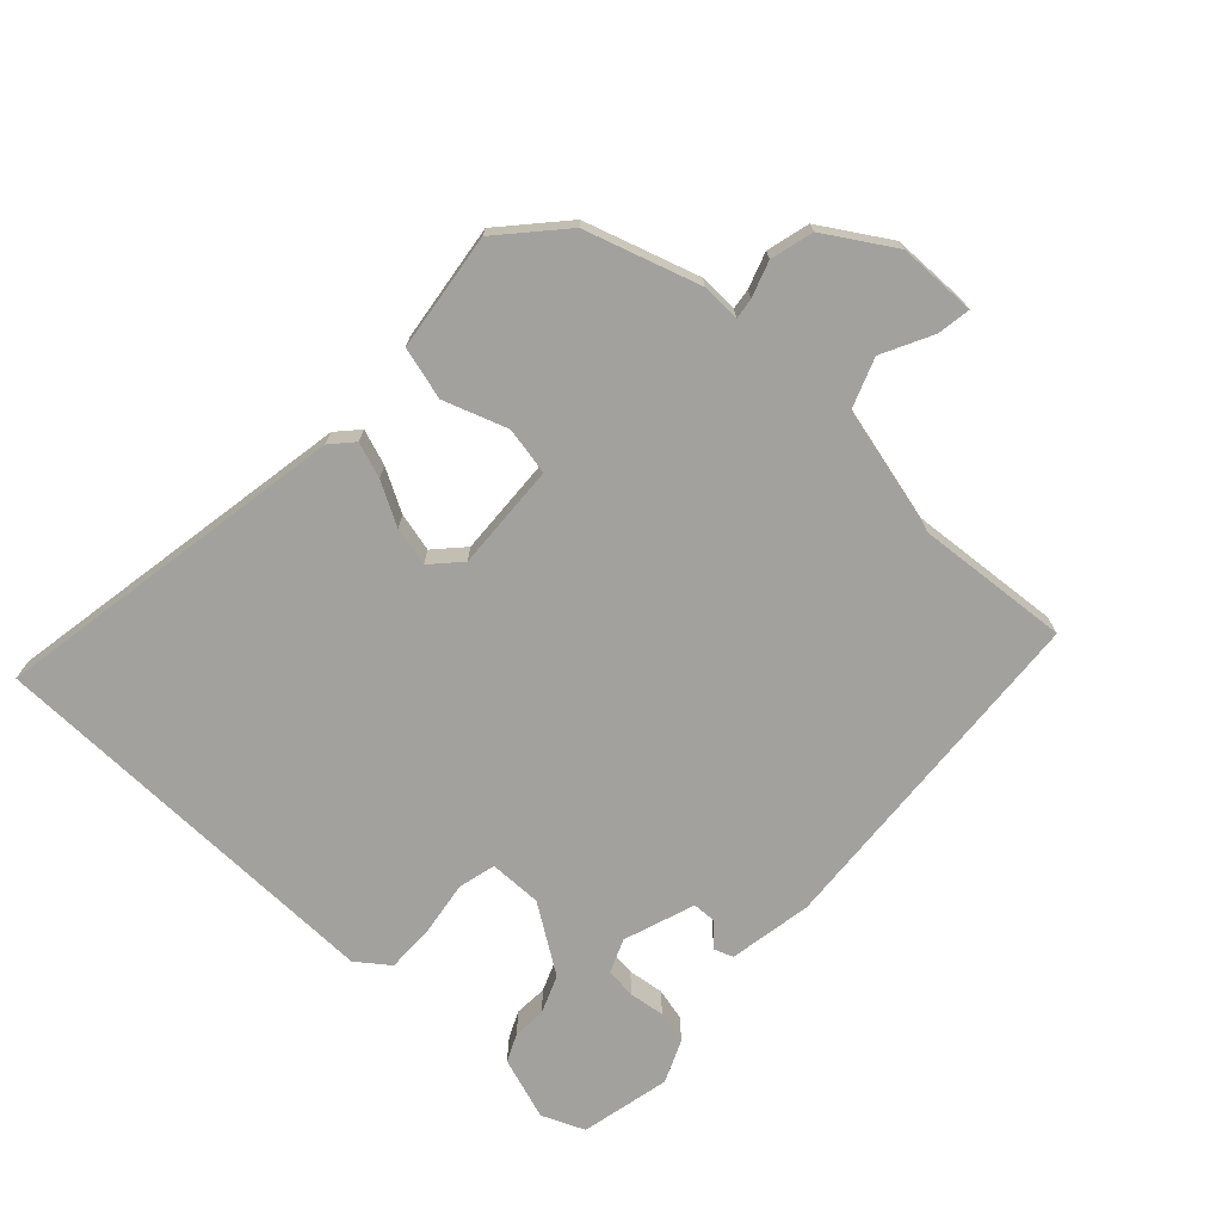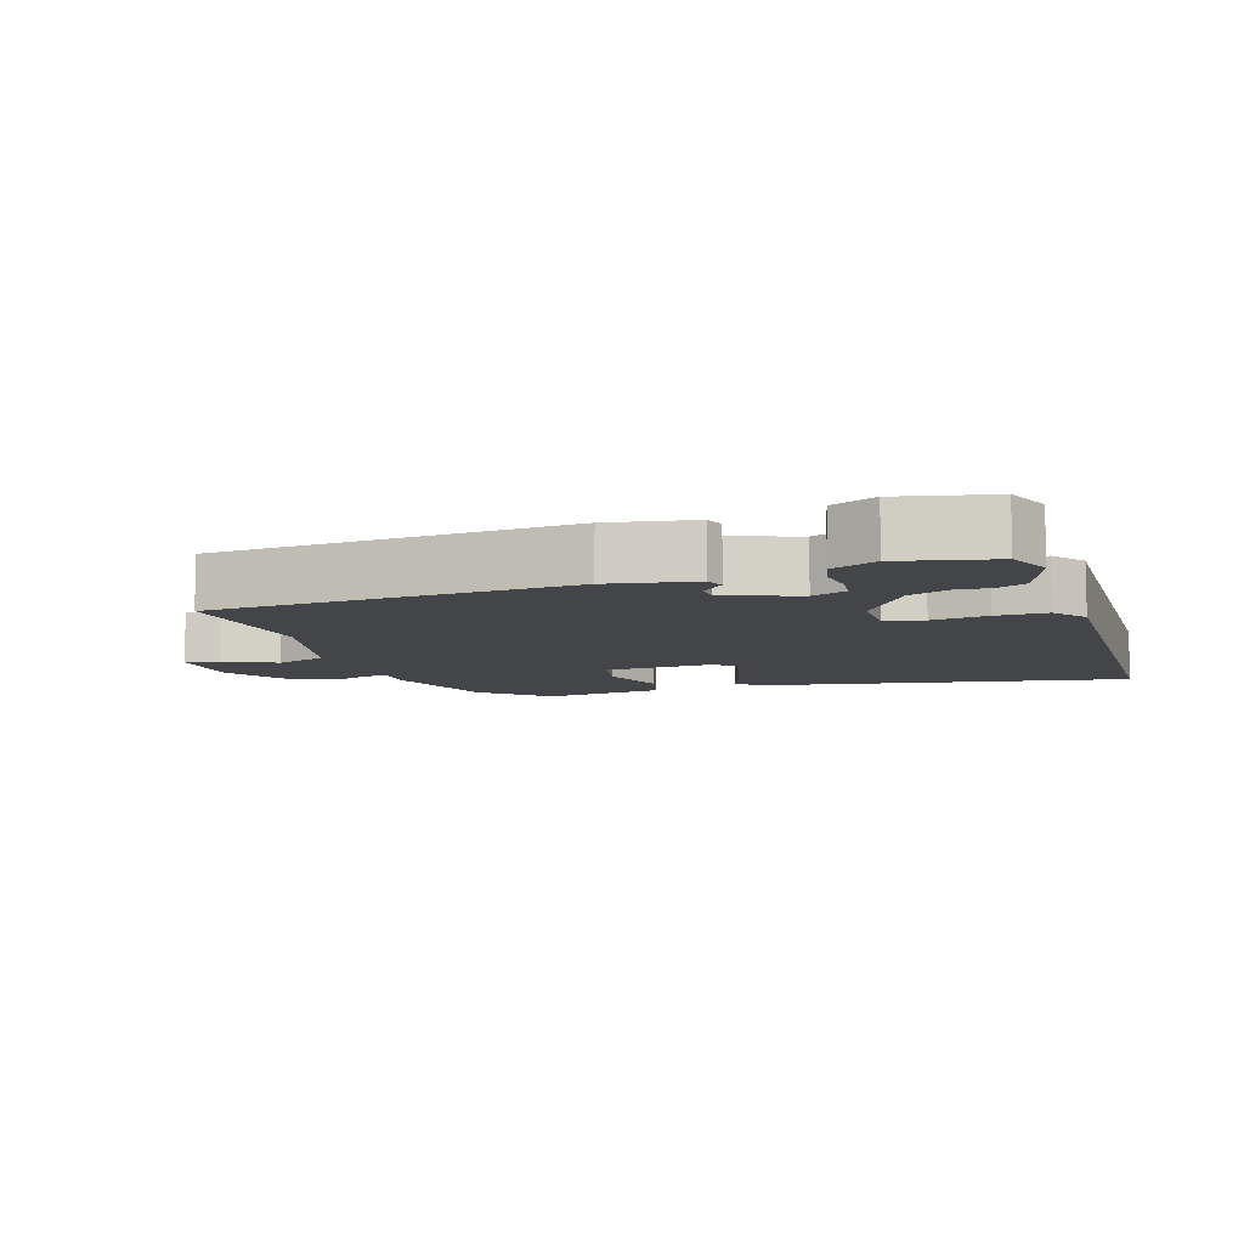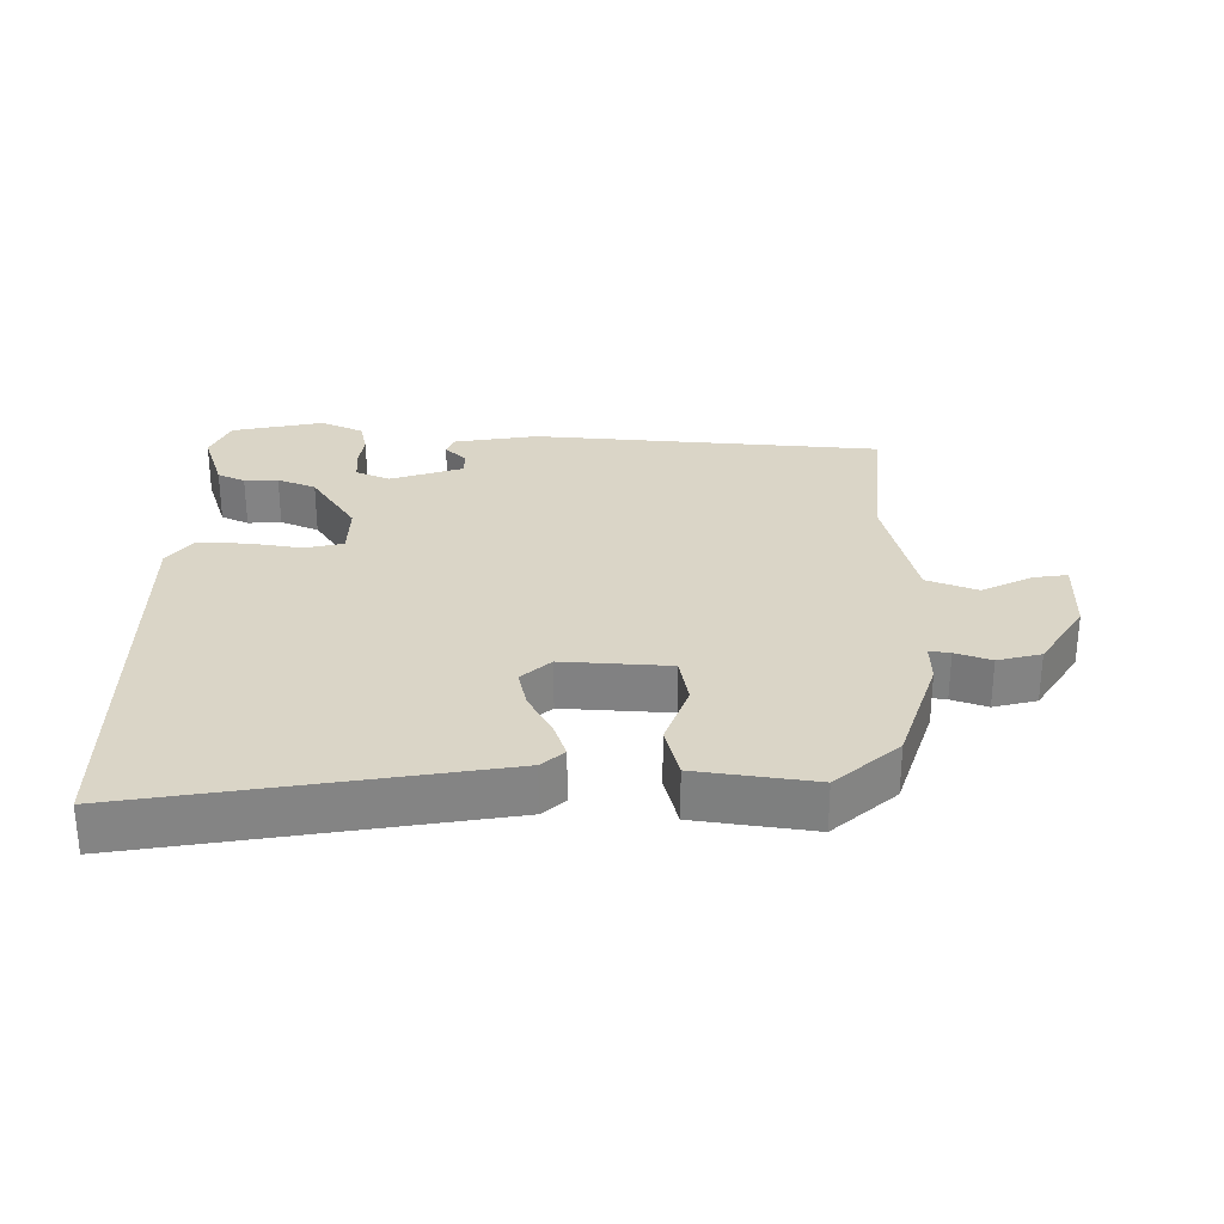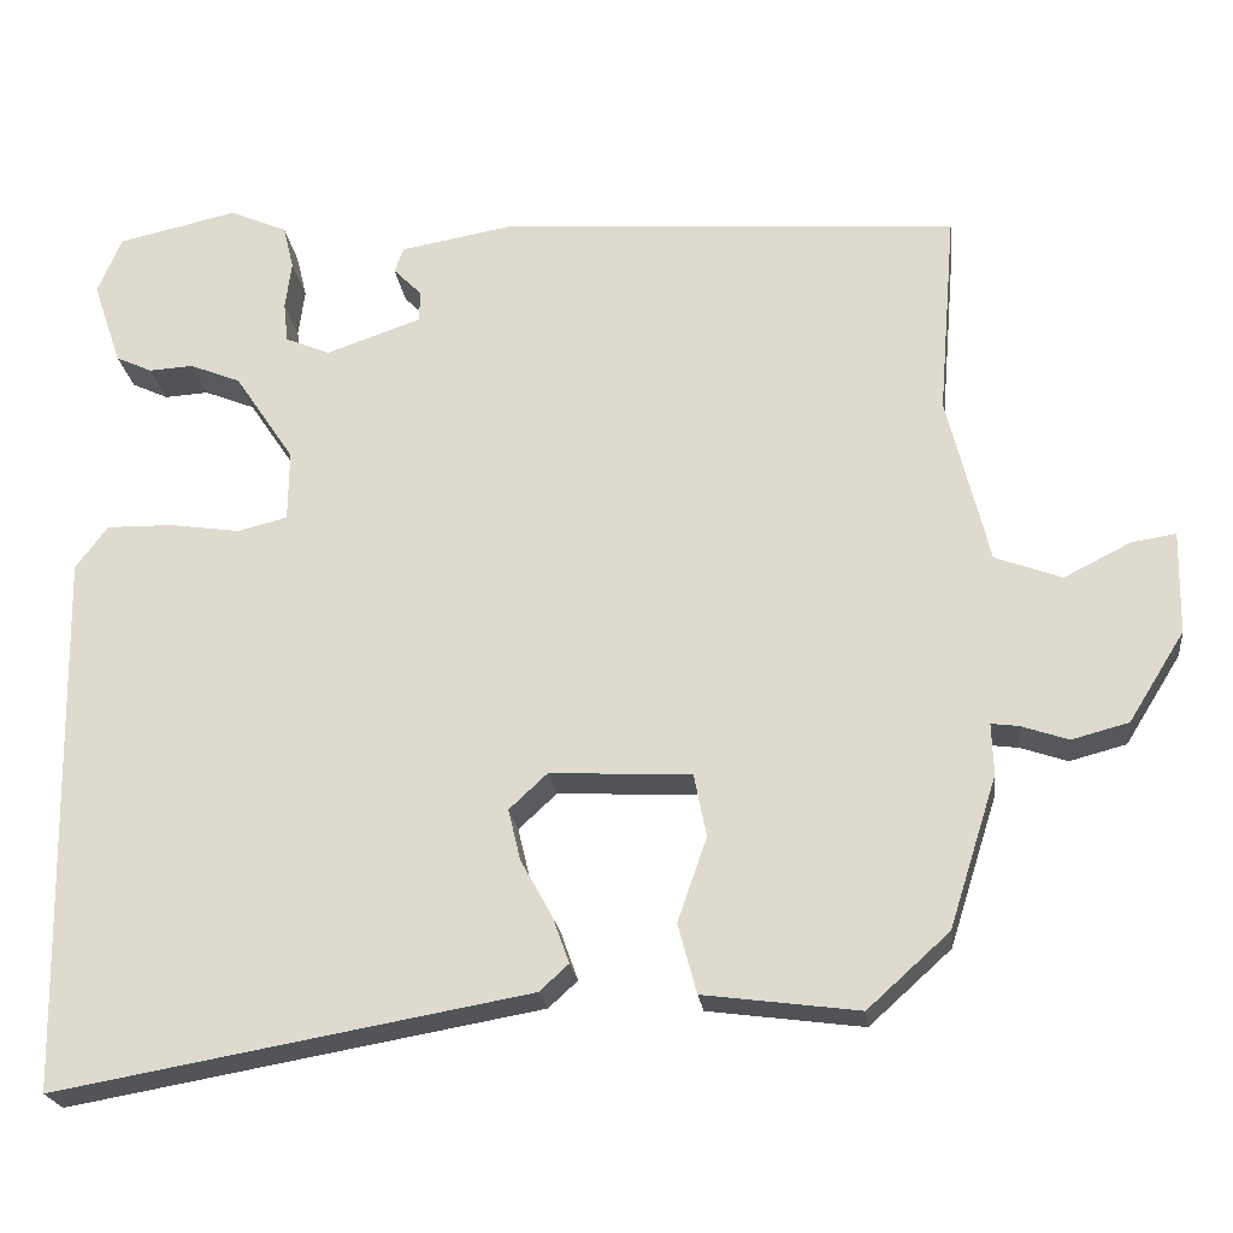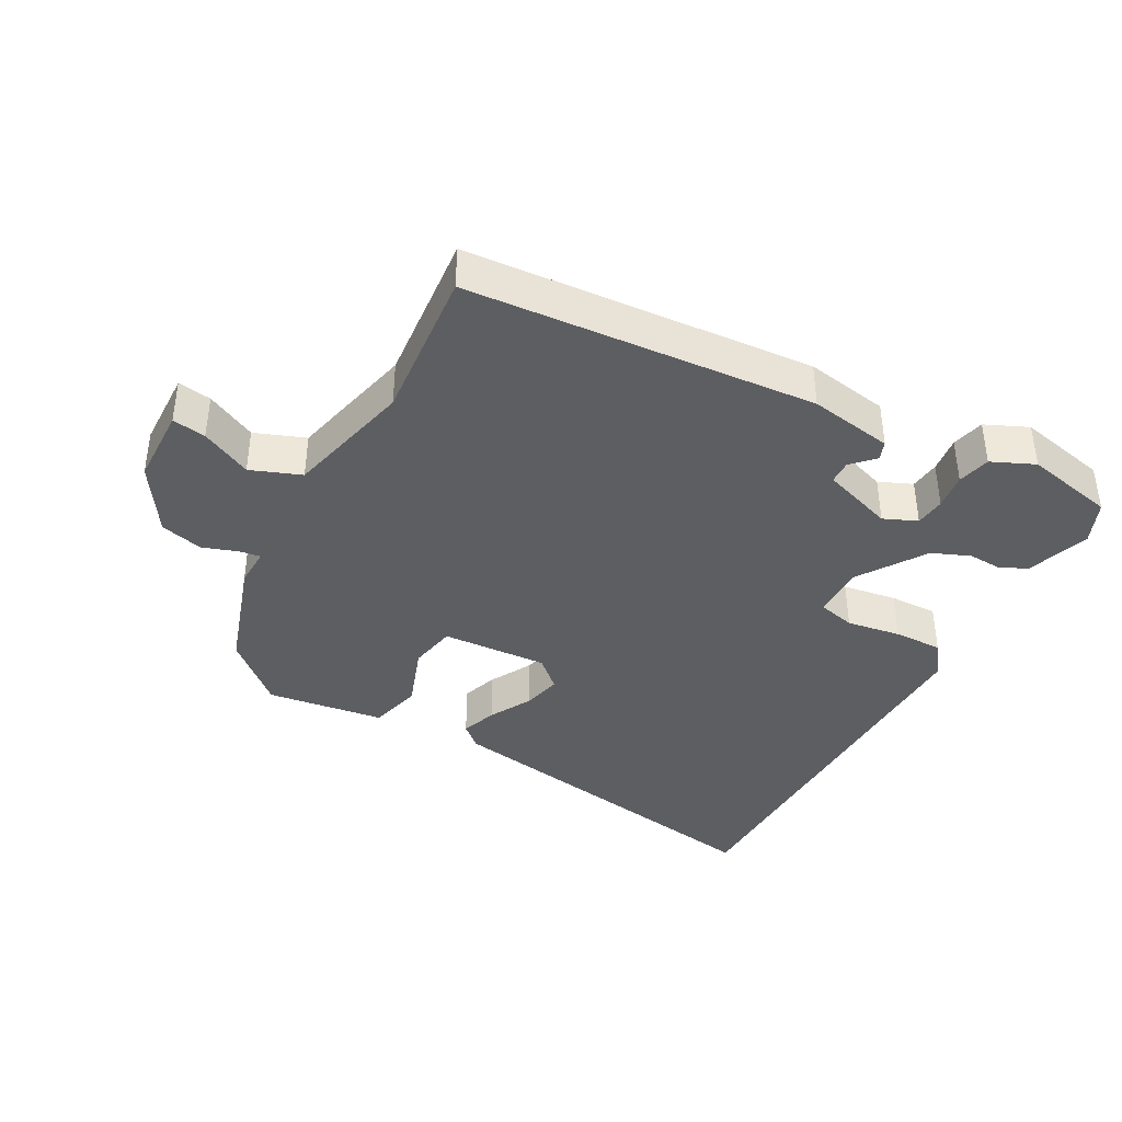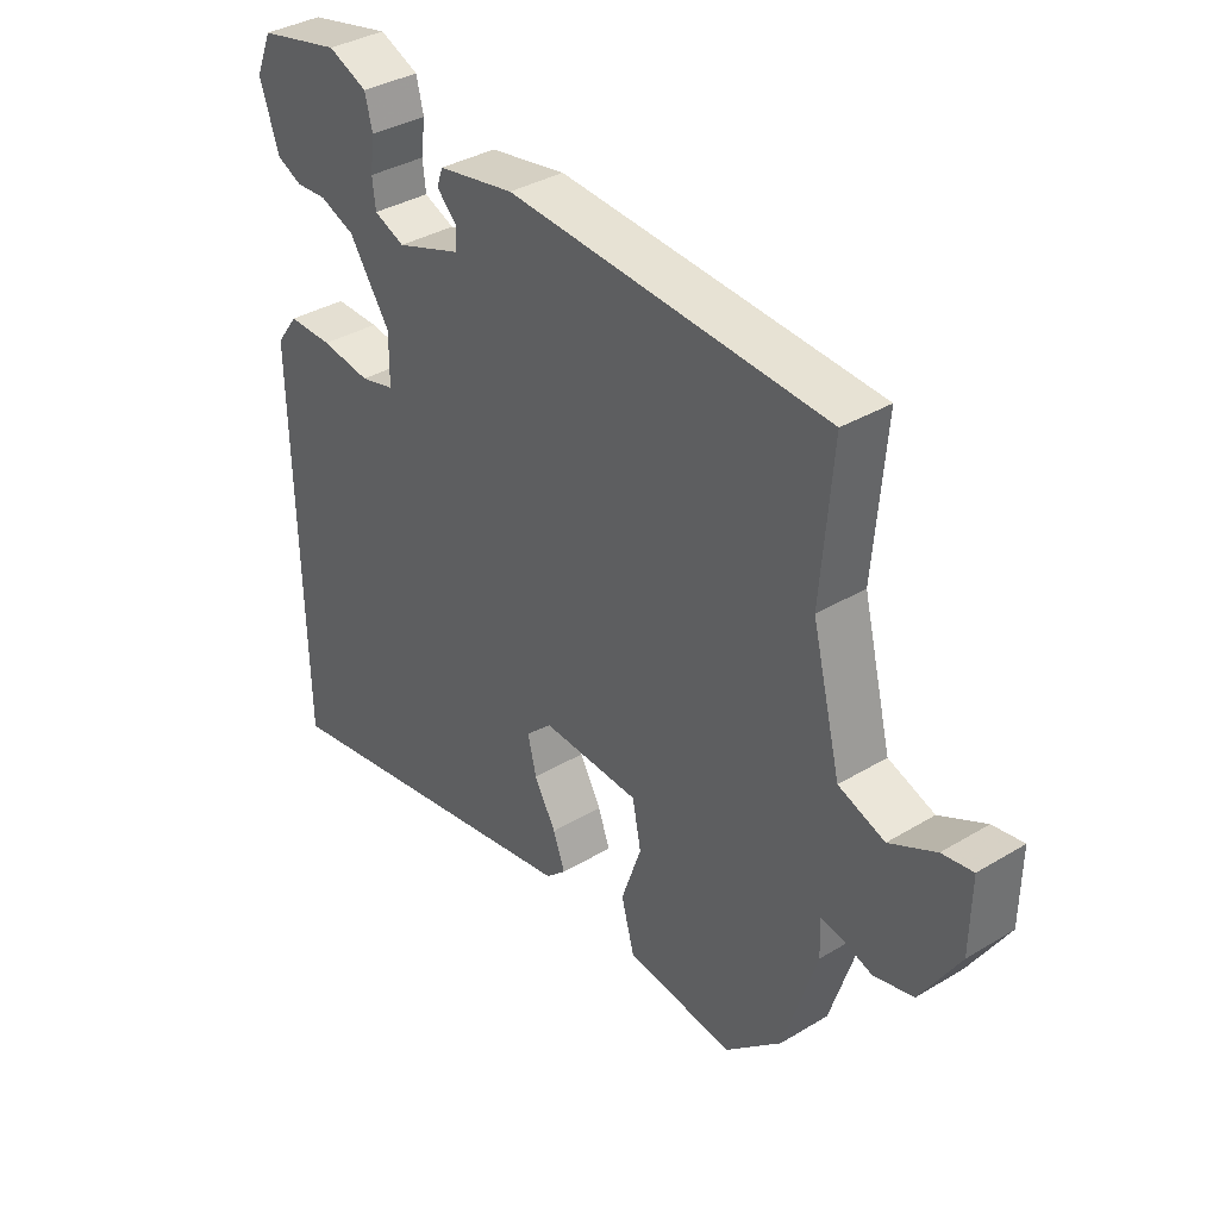
<metadata>
{"format":"obj","ext":"obj","renderer":"f3d","projection":"perspective","resolution":1024,"background":"white","views":[{"elev":-72.0,"azim":-132.9,"up":"+Y"},{"elev":-8.8,"azim":17.8,"up":"+Y"},{"elev":29.0,"azim":-178.9,"up":"+Y"},{"elev":-22.2,"azim":-173.0,"up":"+Z"},{"elev":-39.4,"azim":-28.2,"up":"+Y"},{"elev":36.1,"azim":-128.3,"up":"+Z"}]}
</metadata>
<code>
v 0.483 0.07 -0.553
v -0.049 0.07 -0.459
v -0.082 0.07 -0.429
v -0.063 0.07 -0.376
v -0.028 0.07 -0.313
v -0.014 0.07 -0.255
v -0.057 0.07 -0.215
v -0.216 0.07 -0.223
v -0.23 0.07 -0.294
v -0.197 0.07 -0.389
v -0.218 0.07 -0.467
v -0.393 0.07 -0.49
v -0.485 0.07 -0.407
v -0.539 0.07 -0.237
v -0.537 0.07 -0.179
v -0.568 0.07 -0.183
v -0.621 0.07 -0.201
v -0.685 0.07 -0.184
v -0.748 0.07 -0.083
v -0.75 0.07 0.033
v -0.7 0.07 0.025
v -0.625 0.07 -0.013
v -0.55 0.07 0.015
v -0.503 0.07 0.205
v -0.522 0.07 0.434
v -0.003 0.07 0.47
v 0.122 0.07 0.448
v 0.132 0.07 0.42
v 0.1 0.07 0.388
v 0.101 0.07 0.353
v 0.208 0.07 0.316
v 0.258 0.07 0.337
v 0.263 0.07 0.382
v 0.256 0.07 0.436
v 0.268 0.07 0.485
v 0.332 0.07 0.513
v 0.467 0.07 0.483
v 0.494 0.07 0.419
v 0.462 0.07 0.325
v 0.421 0.07 0.306
v 0.371 0.07 0.309
v 0.314 0.07 0.286
v 0.247 0.07 0.186
v 0.248 0.07 0.107
v 0.304 0.07 0.093
v 0.385 0.07 0.105
v 0.458 0.07 0.106
v 0.494 0.07 0.058
v 0.483 0 -0.553
v -0.049 0 -0.459
v -0.082 0 -0.429
v -0.063 0 -0.376
v -0.028 0 -0.313
v -0.014 0 -0.255
v -0.057 0 -0.215
v -0.216 0 -0.223
v -0.23 0 -0.294
v -0.197 0 -0.389
v -0.218 0 -0.467
v -0.393 0 -0.49
v -0.485 0 -0.407
v -0.539 0 -0.237
v -0.537 0 -0.179
v -0.568 0 -0.183
v -0.621 0 -0.201
v -0.685 0 -0.184
v -0.748 0 -0.083
v -0.75 0 0.033
v -0.7 0 0.025
v -0.625 0 -0.013
v -0.55 0 0.015
v -0.503 0 0.205
v -0.522 0 0.434
v -0.003 0 0.47
v 0.122 0 0.448
v 0.132 0 0.42
v 0.1 0 0.388
v 0.101 0 0.353
v 0.208 0 0.316
v 0.258 0 0.337
v 0.263 0 0.382
v 0.256 0 0.436
v 0.268 0 0.485
v 0.332 0 0.513
v 0.467 0 0.483
v 0.494 0 0.419
v 0.462 0 0.325
v 0.421 0 0.306
v 0.371 0 0.309
v 0.314 0 0.286
v 0.247 0 0.186
v 0.248 0 0.107
v 0.304 0 0.093
v 0.385 0 0.105
v 0.458 0 0.106
v 0.494 0 0.058
f 45 46 47 48
f 45 48 1 2
f 44 45 2 3
f 43 44 3
f 38 39 40 41
f 38 41 42
f 37 38 42
f 36 37 42
f 33 34 35 36
f 32 33 36 42
f 31 32 42 43
f 26 27 28 29
f 24 25 26 29
f 23 24 29 30
f 19 20 21 22
f 19 22 23
f 16 17 18 19
f 15 16 19 23
f 12 13 14 15
f 9 10 11 12
f 8 9 12 15
f 7 8 15 23
f 3 4 5
f 43 3 5
f 43 5 6
f 31 43 6 7
f 7 23 30 31
f 96 95 94 93
f 50 49 96 93
f 51 50 93 92
f 51 92 91
f 89 88 87 86
f 90 89 86
f 90 86 85
f 90 85 84
f 84 83 82 81
f 90 84 81 80
f 91 90 80 79
f 77 76 75 74
f 77 74 73 72
f 78 77 72 71
f 70 69 68 67
f 71 70 67
f 67 66 65 64
f 71 67 64 63
f 63 62 61 60
f 60 59 58 57
f 63 60 57 56
f 71 63 56 55
f 53 52 51
f 53 51 91
f 54 53 91
f 55 54 91 79
f 79 78 71 55
f 1 49 50 2
f 2 50 51 3
f 3 51 52 4
f 4 52 53 5
f 5 53 54 6
f 6 54 55 7
f 7 55 56 8
f 8 56 57 9
f 9 57 58 10
f 10 58 59 11
f 11 59 60 12
f 12 60 61 13
f 13 61 62 14
f 14 62 63 15
f 15 63 64 16
f 16 64 65 17
f 17 65 66 18
f 18 66 67 19
f 19 67 68 20
f 20 68 69 21
f 21 69 70 22
f 22 70 71 23
f 23 71 72 24
f 24 72 73 25
f 25 73 74 26
f 26 74 75 27
f 27 75 76 28
f 28 76 77 29
f 29 77 78 30
f 30 78 79 31
f 31 79 80 32
f 32 80 81 33
f 33 81 82 34
f 34 82 83 35
f 35 83 84 36
f 36 84 85 37
f 37 85 86 38
f 38 86 87 39
f 39 87 88 40
f 40 88 89 41
f 41 89 90 42
f 42 90 91 43
f 43 91 92 44
f 44 92 93 45
f 45 93 94 46
f 46 94 95 47
f 47 95 96 48
f 48 96 49 1

</code>
